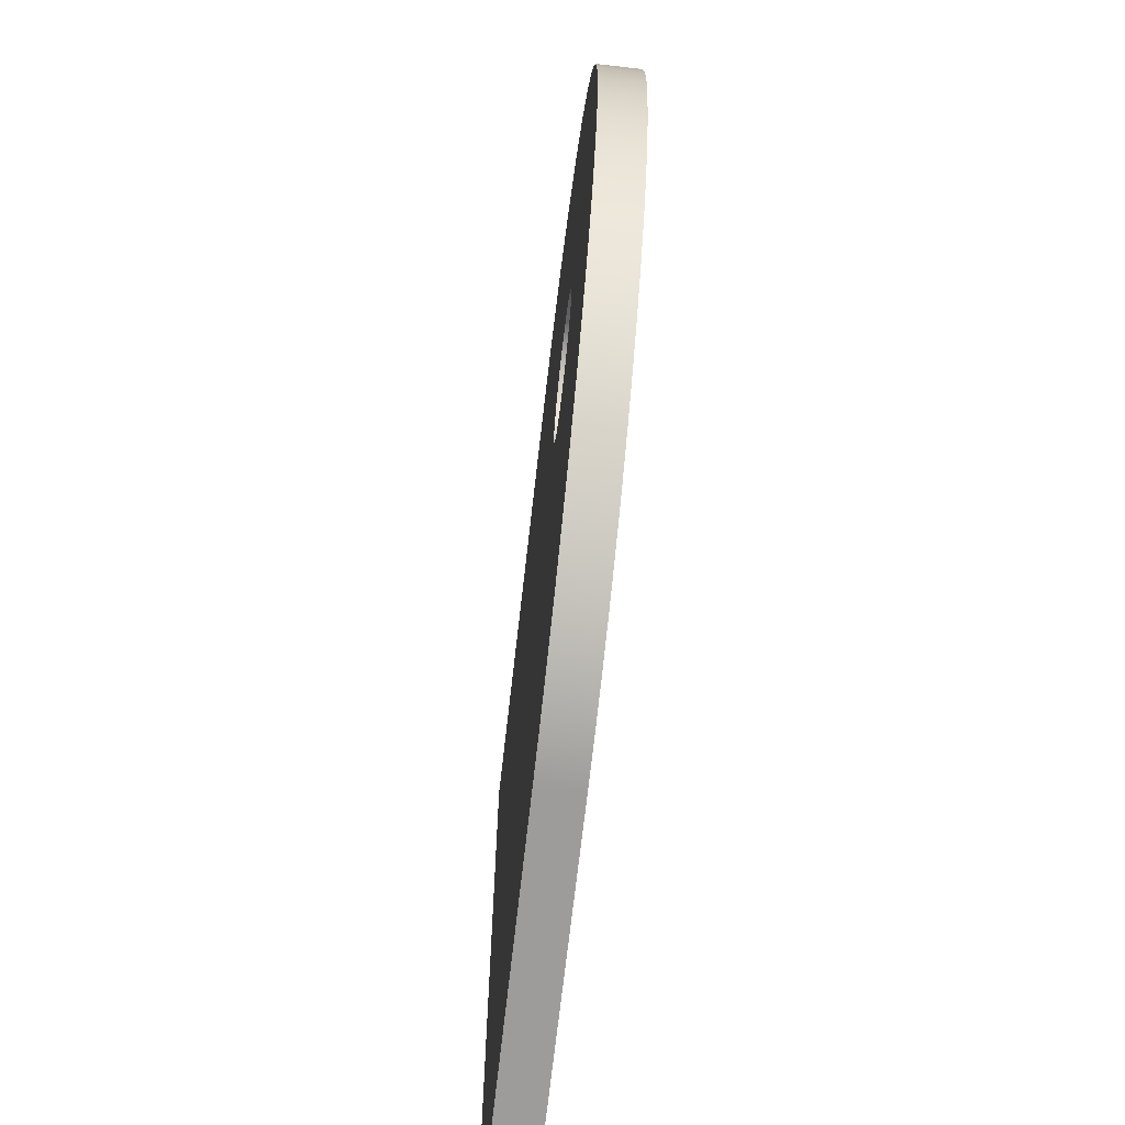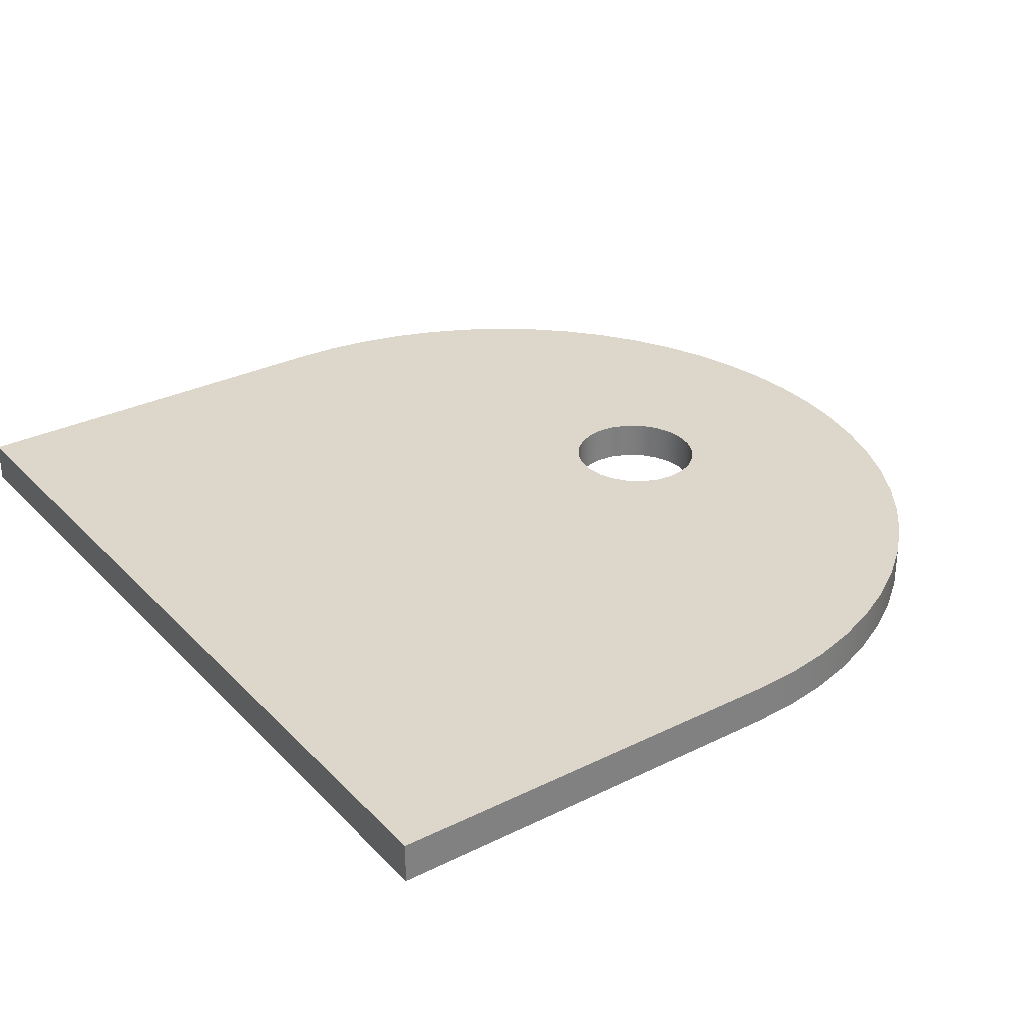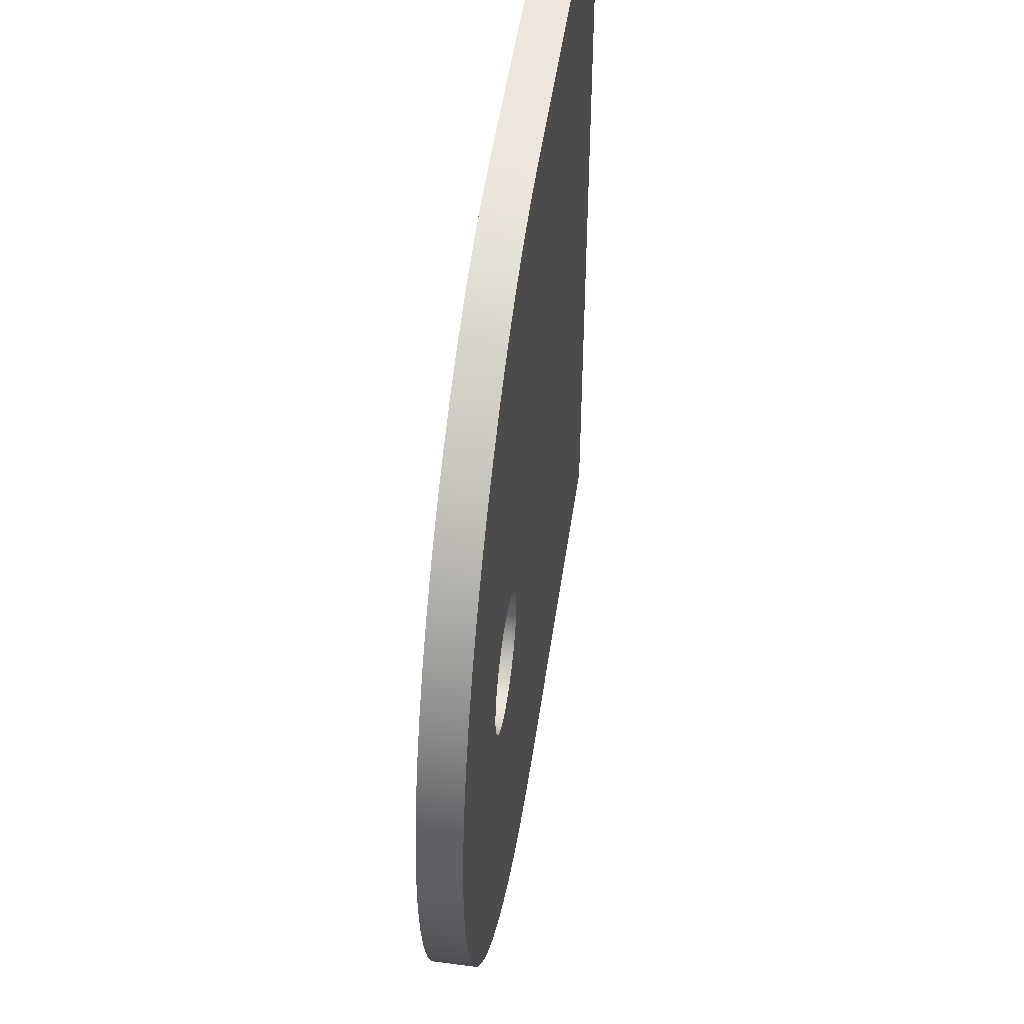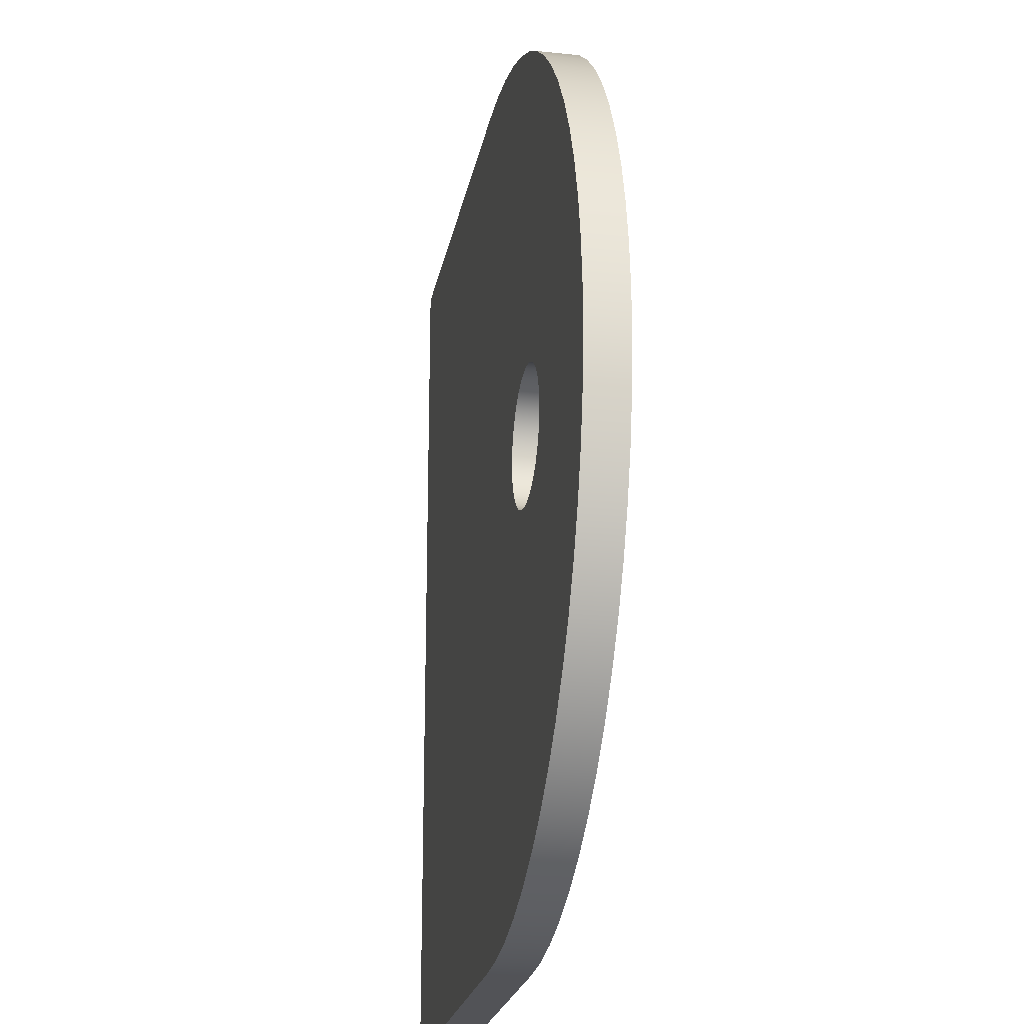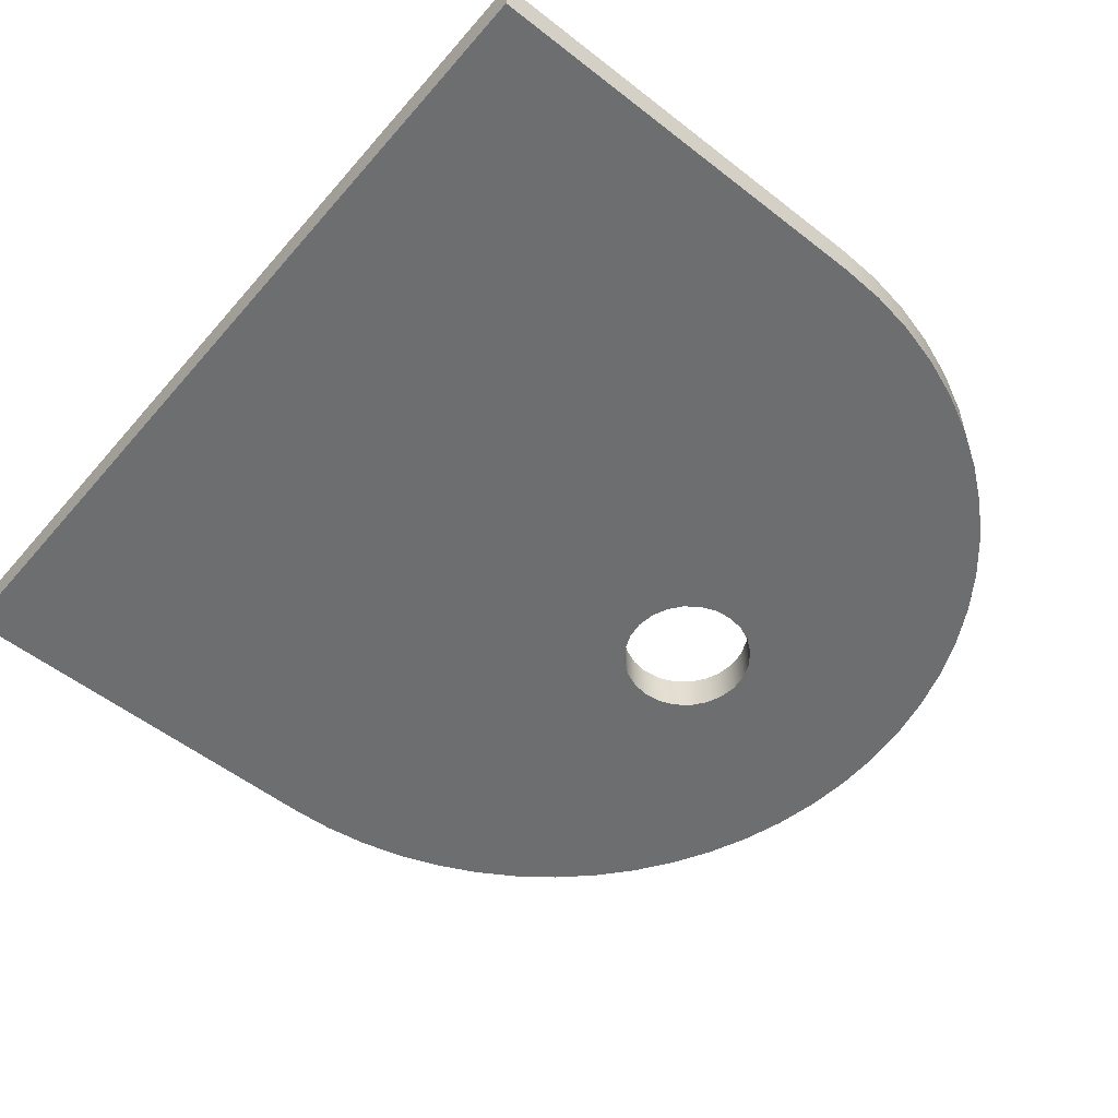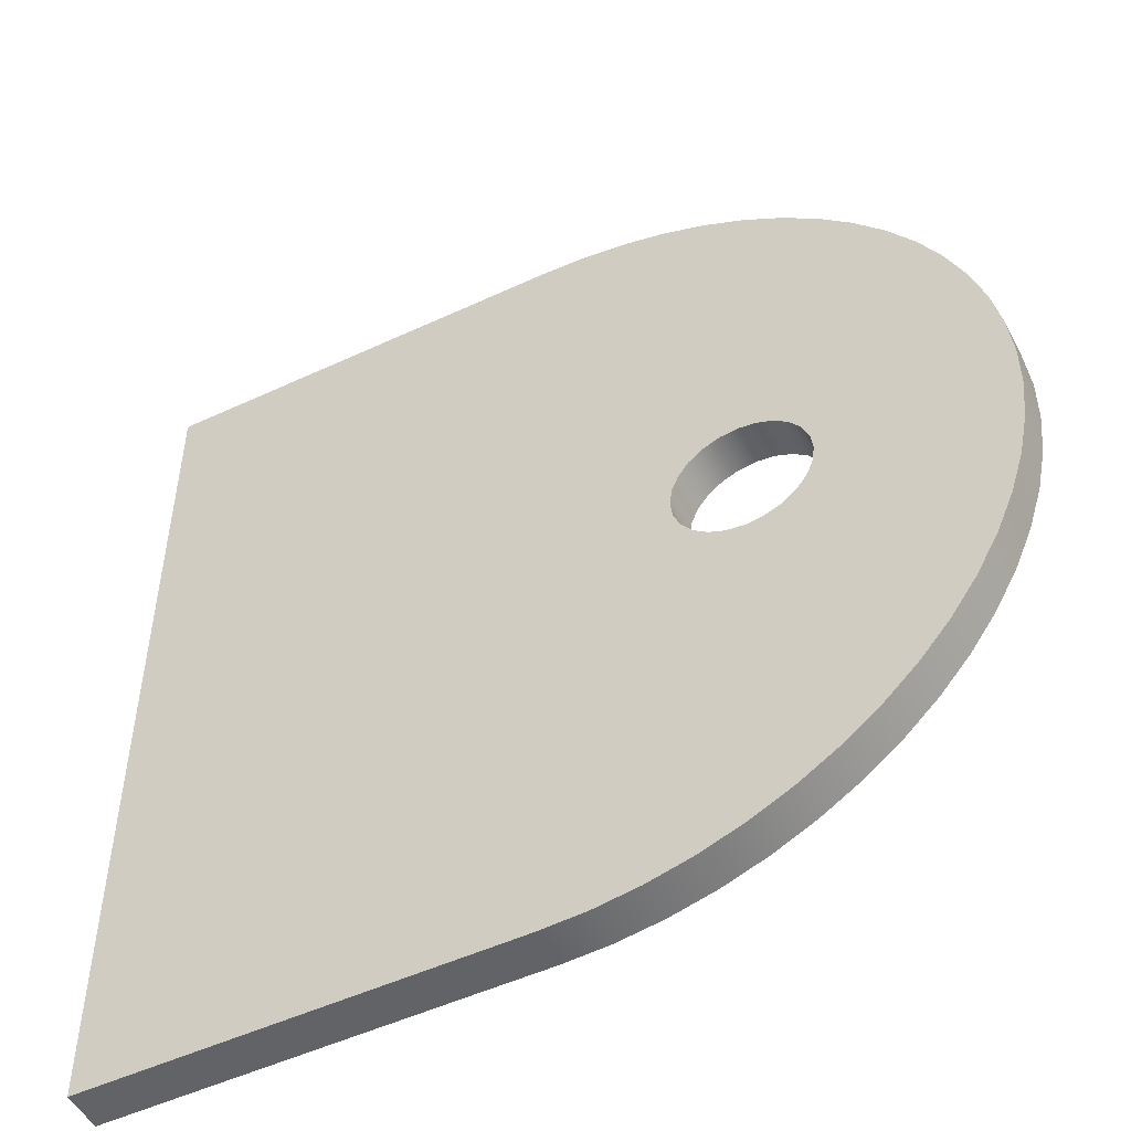
<metadata>
{"format":"obj","ext":"obj","renderer":"f3d","projection":"perspective","resolution":1024,"background":"white","views":[{"elev":-70.2,"azim":-96.5,"up":"+Z"},{"elev":30.8,"azim":144.8,"up":"+Y"},{"elev":50.8,"azim":-81.8,"up":"+Z"},{"elev":-22.4,"azim":-100.3,"up":"+Z"},{"elev":-54.3,"azim":140.3,"up":"+Y"},{"elev":-50.8,"azim":-153.0,"up":"+Z"}]}
</metadata>
<code>
v -0.8725 0.12 -2.449e-17
v -0.8793 0.12 0.05176
v -0.8993 0.12 0.1
v -0.9311 0.12 0.1414
v -0.9725 0.12 0.1732
v -1.021 0.12 0.1932
v -1.072 0.12 0.2
v -1.124 0.12 0.1932
v -1.173 0.12 0.1732
v -1.214 0.12 0.1414
v -1.246 0.12 0.1
v -1.266 0.12 0.05176
v -1.273 0.12 0
v -1.266 0.12 -0.05176
v -1.246 0.12 -0.1
v -1.214 0.12 -0.1414
v -1.173 0.12 -0.1732
v -1.124 0.12 -0.1932
v -1.072 0.12 -0.2
v -1.021 0.12 -0.1932
v -0.9725 0.12 -0.1732
v -0.9311 0.12 -0.1414
v -0.8993 0.12 -0.1
v -0.8793 0.12 -0.05176
v -0.4975 0.12 -1.325
v -0.6317 0.12 -1.318
v -0.7646 0.12 -1.298
v -0.8947 0.12 -1.265
v -1.021 0.12 -1.218
v -1.142 0.12 -1.159
v -1.256 0.12 -1.088
v -1.362 0.12 -1.006
v -1.46 0.12 -0.9138
v -1.547 0.12 -0.8119
v -1.624 0.12 -0.7016
v -1.689 0.12 -0.5842
v -1.742 0.12 -0.4607
v -1.783 0.12 -0.3325
v -1.81 0.12 -0.2009
v -1.823 0.12 -0.06719
v -1.823 0.12 0.06719
v -1.81 0.12 0.2009
v -1.783 0.12 0.3325
v -1.742 0.12 0.4607
v -1.689 0.12 0.5842
v -1.624 0.12 0.7016
v -1.547 0.12 0.8119
v -1.46 0.12 0.9138
v -1.362 0.12 1.006
v -1.256 0.12 1.088
v -1.142 0.12 1.159
v -1.021 0.12 1.218
v -0.8947 0.12 1.265
v -0.7646 0.12 1.298
v -0.6317 0.12 1.318
v -0.4975 0.12 1.325
v 0.7375 0.12 1.325
v 0.7375 0.12 -1.325
v -0.8725 0 -2.449e-17
v -0.8793 0 -0.05176
v -0.8993 0 -0.1
v -0.9311 0 -0.1414
v -0.9725 0 -0.1732
v -1.021 0 -0.1932
v -1.072 0 -0.2
v -1.124 0 -0.1932
v -1.173 0 -0.1732
v -1.214 0 -0.1414
v -1.246 0 -0.1
v -1.266 0 -0.05176
v -1.273 0 0
v -1.266 0 0.05176
v -1.246 0 0.1
v -1.214 0 0.1414
v -1.173 0 0.1732
v -1.124 0 0.1932
v -1.072 0 0.2
v -1.021 0 0.1932
v -0.9725 0 0.1732
v -0.9311 0 0.1414
v -0.8993 0 0.1
v -0.8793 0 0.05176
v -0.4975 0 1.325
v -0.6317 0 1.318
v -0.7646 0 1.298
v -0.8947 0 1.265
v -1.021 0 1.218
v -1.142 0 1.159
v -1.256 0 1.088
v -1.362 0 1.006
v -1.46 0 0.9138
v -1.547 0 0.8119
v -1.624 0 0.7016
v -1.689 0 0.5842
v -1.742 0 0.4607
v -1.783 0 0.3325
v -1.81 0 0.2009
v -1.823 0 0.06719
v -1.823 0 -0.06719
v -1.81 0 -0.2009
v -1.783 0 -0.3325
v -1.742 0 -0.4607
v -1.689 0 -0.5842
v -1.624 0 -0.7016
v -1.547 0 -0.8119
v -1.46 0 -0.9138
v -1.362 0 -1.006
v -1.256 0 -1.088
v -1.142 0 -1.159
v -1.021 0 -1.218
v -0.8947 0 -1.265
v -0.7646 0 -1.298
v -0.6317 0 -1.318
v -0.4975 0 -1.325
v 0.7375 0 -1.325
v 0.7375 0 1.325
v 0.7375 0 -1.325
v -0.4975 0 -1.325
v -0.4975 0.12 -1.325
v 0.7375 0.12 -1.325
v 0.7375 0 1.325
v 0.7375 0 -1.325
v 0.7375 0.12 -1.325
v 0.7375 0.12 1.325
v -0.4975 0 1.325
v 0.7375 0 1.325
v 0.7375 0.12 1.325
v -0.4975 0.12 1.325
v -0.4975 0 -1.325
v -0.6317 0 -1.318
v -0.7646 0 -1.298
v -0.8947 0 -1.265
v -1.021 0 -1.218
v -1.142 0 -1.159
v -1.256 0 -1.088
v -1.362 0 -1.006
v -1.46 0 -0.9138
v -1.547 0 -0.8119
v -1.624 0 -0.7016
v -1.689 0 -0.5842
v -1.742 0 -0.4607
v -1.783 0 -0.3325
v -1.81 0 -0.2009
v -1.823 0 -0.06719
v -1.823 0 0.06719
v -1.81 0 0.2009
v -1.783 0 0.3325
v -1.742 0 0.4607
v -1.689 0 0.5842
v -1.624 0 0.7016
v -1.547 0 0.8119
v -1.46 0 0.9138
v -1.362 0 1.006
v -1.256 0 1.088
v -1.142 0 1.159
v -1.021 0 1.218
v -0.8947 0 1.265
v -0.7646 0 1.298
v -0.6317 0 1.318
v -0.4975 0 1.325
v -0.4975 0.12 1.325
v -0.6317 0.12 1.318
v -0.7646 0.12 1.298
v -0.8947 0.12 1.265
v -1.021 0.12 1.218
v -1.142 0.12 1.159
v -1.256 0.12 1.088
v -1.362 0.12 1.006
v -1.46 0.12 0.9138
v -1.547 0.12 0.8119
v -1.624 0.12 0.7016
v -1.689 0.12 0.5842
v -1.742 0.12 0.4607
v -1.783 0.12 0.3325
v -1.81 0.12 0.2009
v -1.823 0.12 0.06719
v -1.823 0.12 -0.06719
v -1.81 0.12 -0.2009
v -1.783 0.12 -0.3325
v -1.742 0.12 -0.4607
v -1.689 0.12 -0.5842
v -1.624 0.12 -0.7016
v -1.547 0.12 -0.8119
v -1.46 0.12 -0.9138
v -1.362 0.12 -1.006
v -1.256 0.12 -1.088
v -1.142 0.12 -1.159
v -1.021 0.12 -1.218
v -0.8947 0.12 -1.265
v -0.7646 0.12 -1.298
v -0.6317 0.12 -1.318
v -0.4975 0.12 -1.325
v -0.8725 0 -2.449e-17
v -0.8793 0 0.05176
v -0.8993 0 0.1
v -0.9311 0 0.1414
v -0.9725 0 0.1732
v -1.021 0 0.1932
v -1.072 0 0.2
v -1.124 0 0.1932
v -1.173 0 0.1732
v -1.214 0 0.1414
v -1.246 0 0.1
v -1.266 0 0.05176
v -1.273 0 0
v -1.266 0 -0.05176
v -1.246 0 -0.1
v -1.214 0 -0.1414
v -1.173 0 -0.1732
v -1.124 0 -0.1932
v -1.072 0 -0.2
v -1.021 0 -0.1932
v -0.9725 0 -0.1732
v -0.9311 0 -0.1414
v -0.8993 0 -0.1
v -0.8793 0 -0.05176
v -0.8725 0.12 -2.449e-17
v -0.8793 0.12 -0.05176
v -0.8993 0.12 -0.1
v -0.9311 0.12 -0.1414
v -0.9725 0.12 -0.1732
v -1.021 0.12 -0.1932
v -1.072 0.12 -0.2
v -1.124 0.12 -0.1932
v -1.173 0.12 -0.1732
v -1.214 0.12 -0.1414
v -1.246 0.12 -0.1
v -1.266 0.12 -0.05176
v -1.273 0.12 0
v -1.266 0.12 0.05176
v -1.246 0.12 0.1
v -1.214 0.12 0.1414
v -1.173 0.12 0.1732
v -1.124 0.12 0.1932
v -1.072 0.12 0.2
v -1.021 0.12 0.1932
v -0.9725 0.12 0.1732
v -0.9311 0.12 0.1414
v -0.8993 0.12 0.1
v -0.8793 0.12 0.05176
v -0.8725 0 -2.449e-17
v -0.8725 0.12 -2.449e-17
f 2 57 1
f 1 57 58
f 1 58 24
f 24 58 25
f 24 25 23
f 23 25 22
f 22 25 26
f 22 26 21
f 21 26 27
f 21 27 28
f 57 2 56
f 56 2 3
f 56 3 4
f 56 4 55
f 55 4 5
f 55 5 54
f 54 5 53
f 53 5 52
f 52 5 6
f 52 6 51
f 51 6 50
f 50 6 7
f 50 7 49
f 49 7 48
f 48 7 8
f 48 8 47
f 47 8 9
f 47 9 46
f 46 9 45
f 45 9 10
f 45 10 44
f 44 10 11
f 44 11 43
f 43 11 42
f 42 11 12
f 42 12 41
f 41 12 13
f 41 13 40
f 40 13 14
f 40 14 39
f 39 14 15
f 39 15 38
f 38 15 37
f 37 15 16
f 37 16 36
f 36 16 17
f 36 17 35
f 35 17 34
f 34 17 18
f 34 18 33
f 33 18 19
f 33 19 32
f 32 19 31
f 31 19 20
f 31 20 30
f 30 20 29
f 29 20 21
f 29 21 28
f 60 115 59
f 59 115 116
f 59 116 82
f 82 116 83
f 82 83 81
f 81 83 80
f 80 83 84
f 80 84 79
f 79 84 85
f 79 85 86
f 115 60 114
f 114 60 61
f 114 61 62
f 114 62 113
f 113 62 63
f 113 63 112
f 112 63 111
f 111 63 110
f 110 63 64
f 110 64 109
f 109 64 108
f 108 64 65
f 108 65 107
f 107 65 106
f 106 65 66
f 106 66 105
f 105 66 67
f 105 67 104
f 104 67 103
f 103 67 68
f 103 68 102
f 102 68 69
f 102 69 101
f 101 69 100
f 100 69 70
f 100 70 99
f 99 70 71
f 99 71 98
f 98 71 72
f 98 72 97
f 97 72 73
f 97 73 96
f 96 73 95
f 95 73 74
f 95 74 94
f 94 74 75
f 94 75 93
f 93 75 92
f 92 75 76
f 92 76 91
f 91 76 77
f 91 77 90
f 90 77 89
f 89 77 78
f 89 78 88
f 88 78 87
f 87 78 79
f 87 79 86
f 117 118 120
f 120 118 119
f 121 122 124
f 124 122 123
f 125 126 128
f 128 126 127
f 192 129 191
f 191 129 130
f 191 130 190
f 190 130 131
f 190 131 189
f 189 131 132
f 189 132 188
f 188 132 133
f 188 133 187
f 187 133 134
f 187 134 186
f 186 134 135
f 186 135 185
f 185 135 136
f 185 136 184
f 184 136 137
f 184 137 183
f 183 137 138
f 183 138 182
f 182 138 139
f 182 139 181
f 181 139 140
f 181 140 180
f 180 140 141
f 180 141 179
f 179 141 142
f 179 142 178
f 178 142 143
f 178 143 177
f 177 143 144
f 177 144 176
f 176 144 145
f 176 145 175
f 175 145 146
f 175 146 174
f 174 146 147
f 174 147 173
f 173 147 148
f 173 148 172
f 172 148 149
f 172 149 171
f 171 149 150
f 171 150 170
f 170 150 151
f 170 151 169
f 169 151 152
f 169 152 168
f 168 152 153
f 168 153 167
f 167 153 154
f 167 154 166
f 166 154 155
f 166 155 165
f 165 155 156
f 165 156 164
f 164 156 157
f 164 157 163
f 163 157 158
f 163 158 162
f 162 158 159
f 162 159 161
f 161 159 160
f 194 240 193
f 193 240 242
f 241 217 216
f 216 217 218
f 216 218 215
f 215 218 219
f 215 219 214
f 214 219 220
f 214 220 213
f 213 220 221
f 213 221 212
f 212 221 222
f 212 222 211
f 211 222 223
f 211 223 210
f 210 223 224
f 210 224 209
f 209 224 225
f 209 225 208
f 208 225 226
f 208 226 207
f 207 226 227
f 207 227 206
f 206 227 228
f 206 228 205
f 205 228 229
f 205 229 204
f 204 229 230
f 204 230 203
f 203 230 231
f 203 231 202
f 202 231 232
f 202 232 201
f 201 232 233
f 201 233 200
f 200 233 234
f 200 234 199
f 199 234 235
f 199 235 198
f 198 235 236
f 198 236 197
f 197 236 237
f 197 237 196
f 196 237 238
f 196 238 195
f 195 238 239
f 195 239 194
f 194 239 240

</code>
